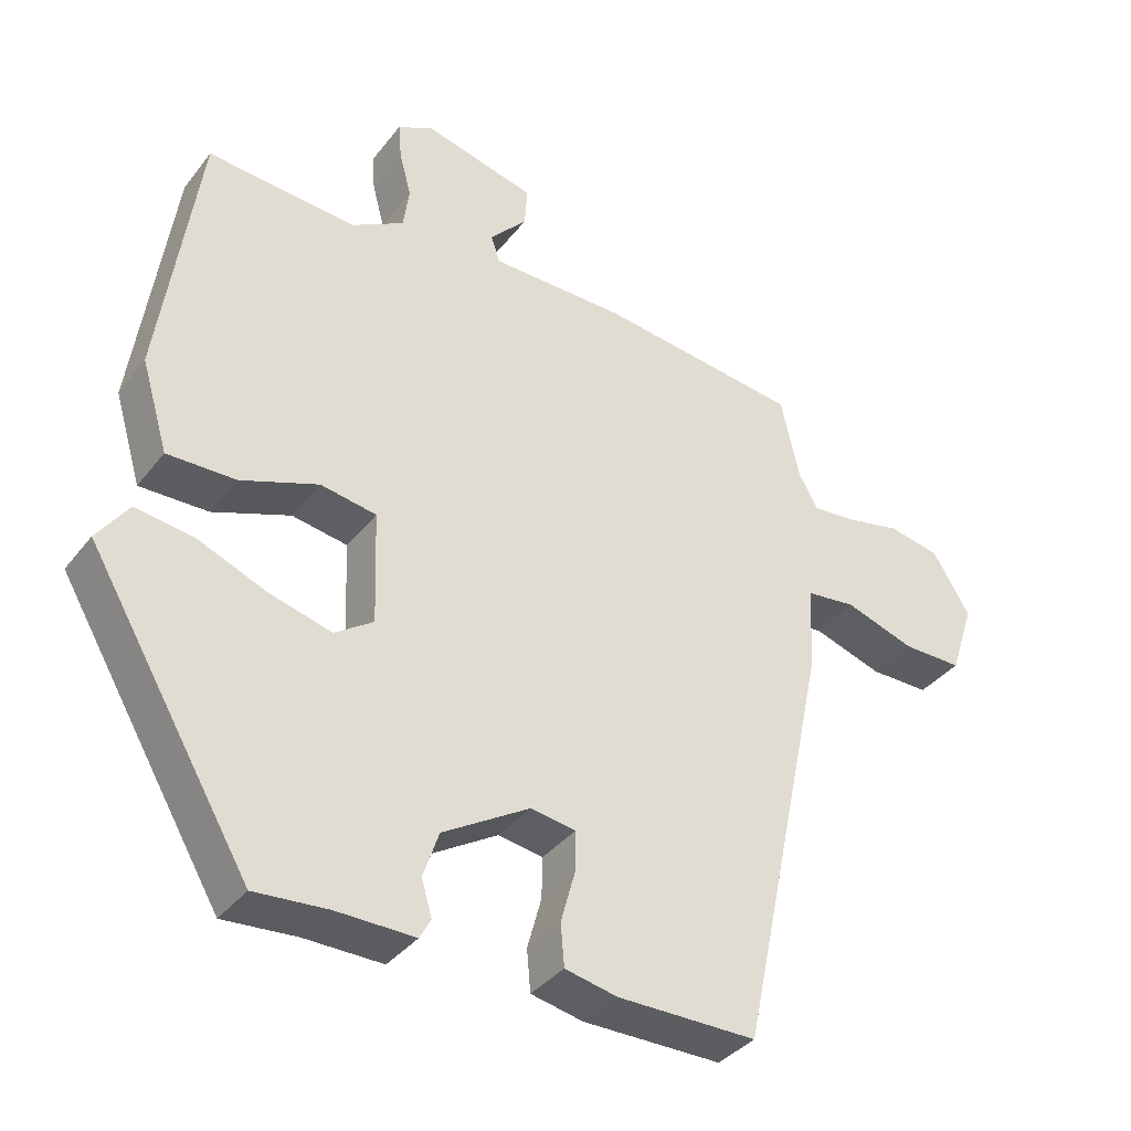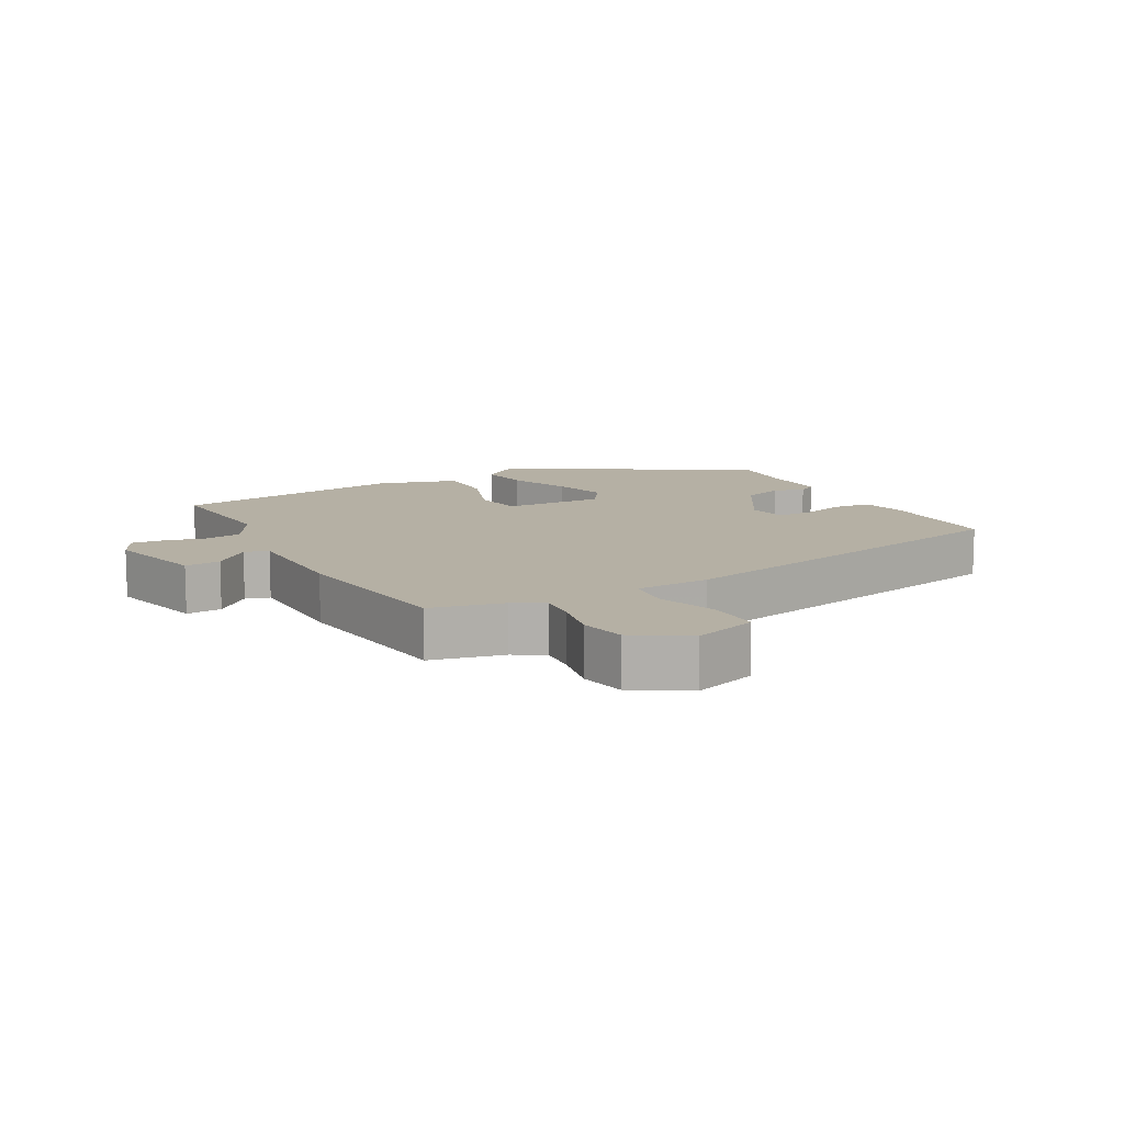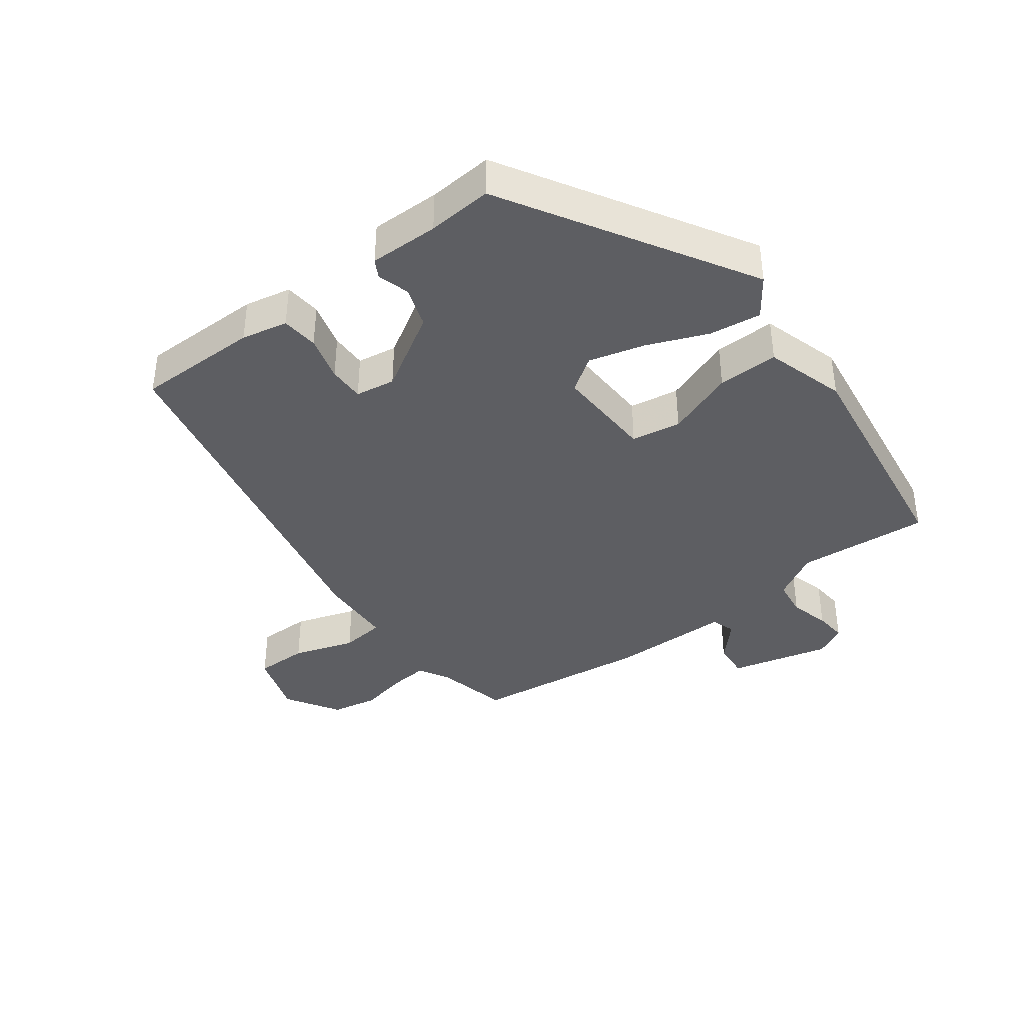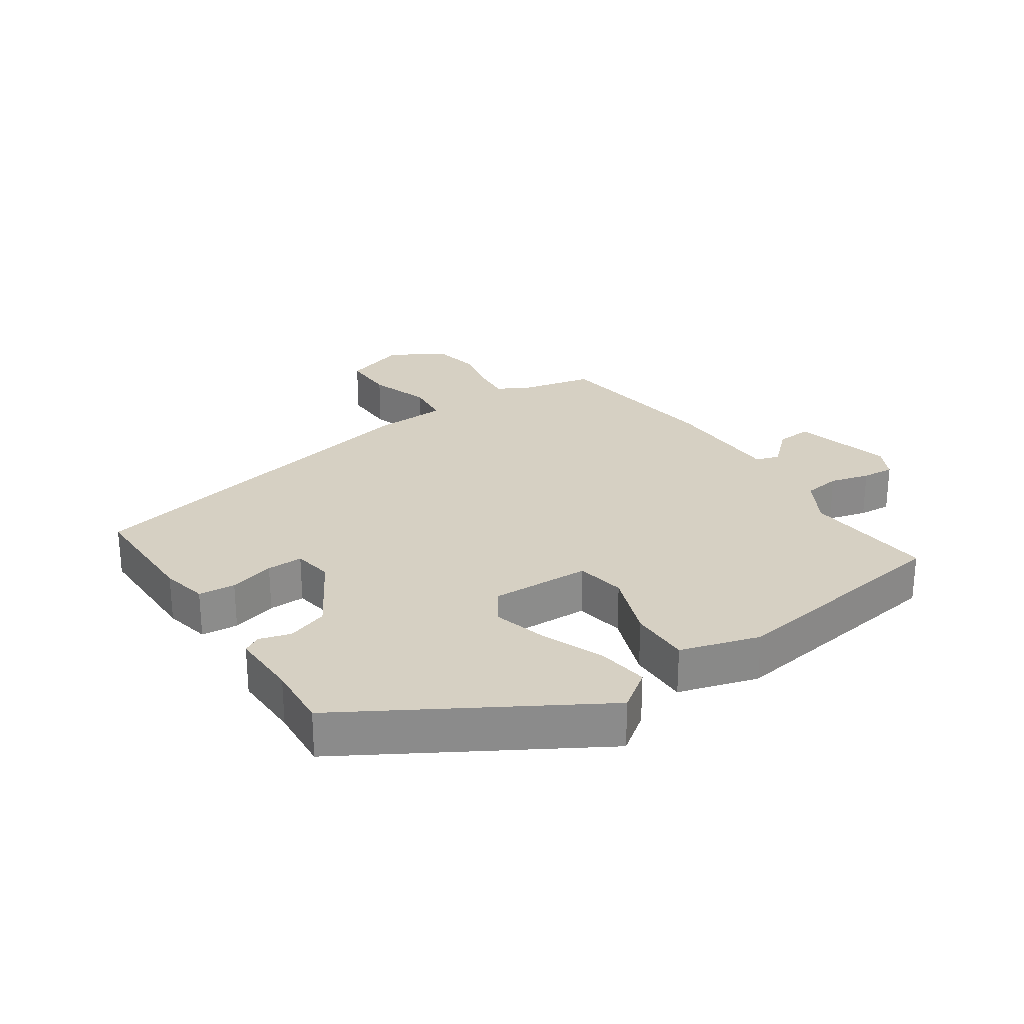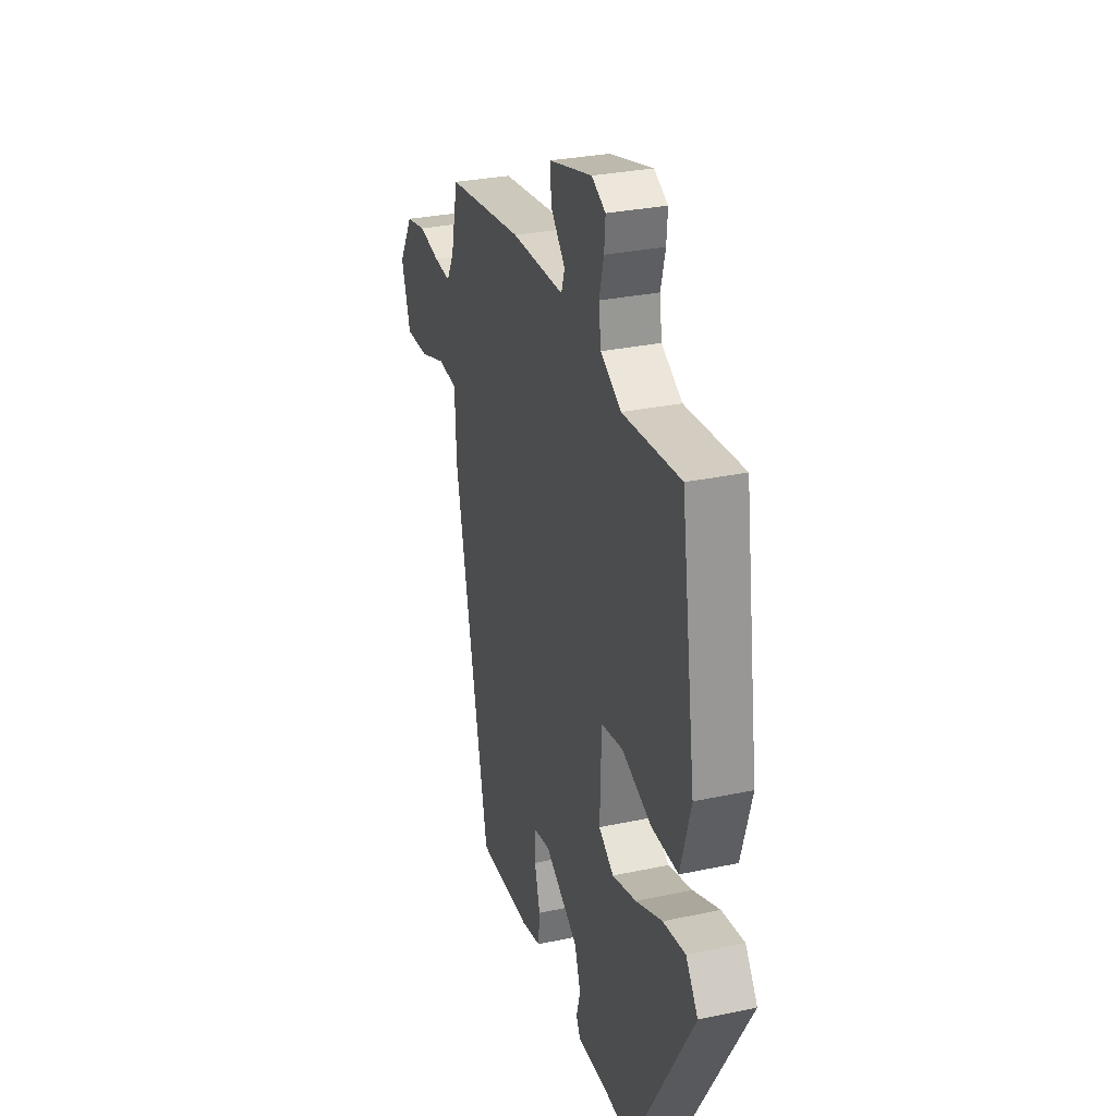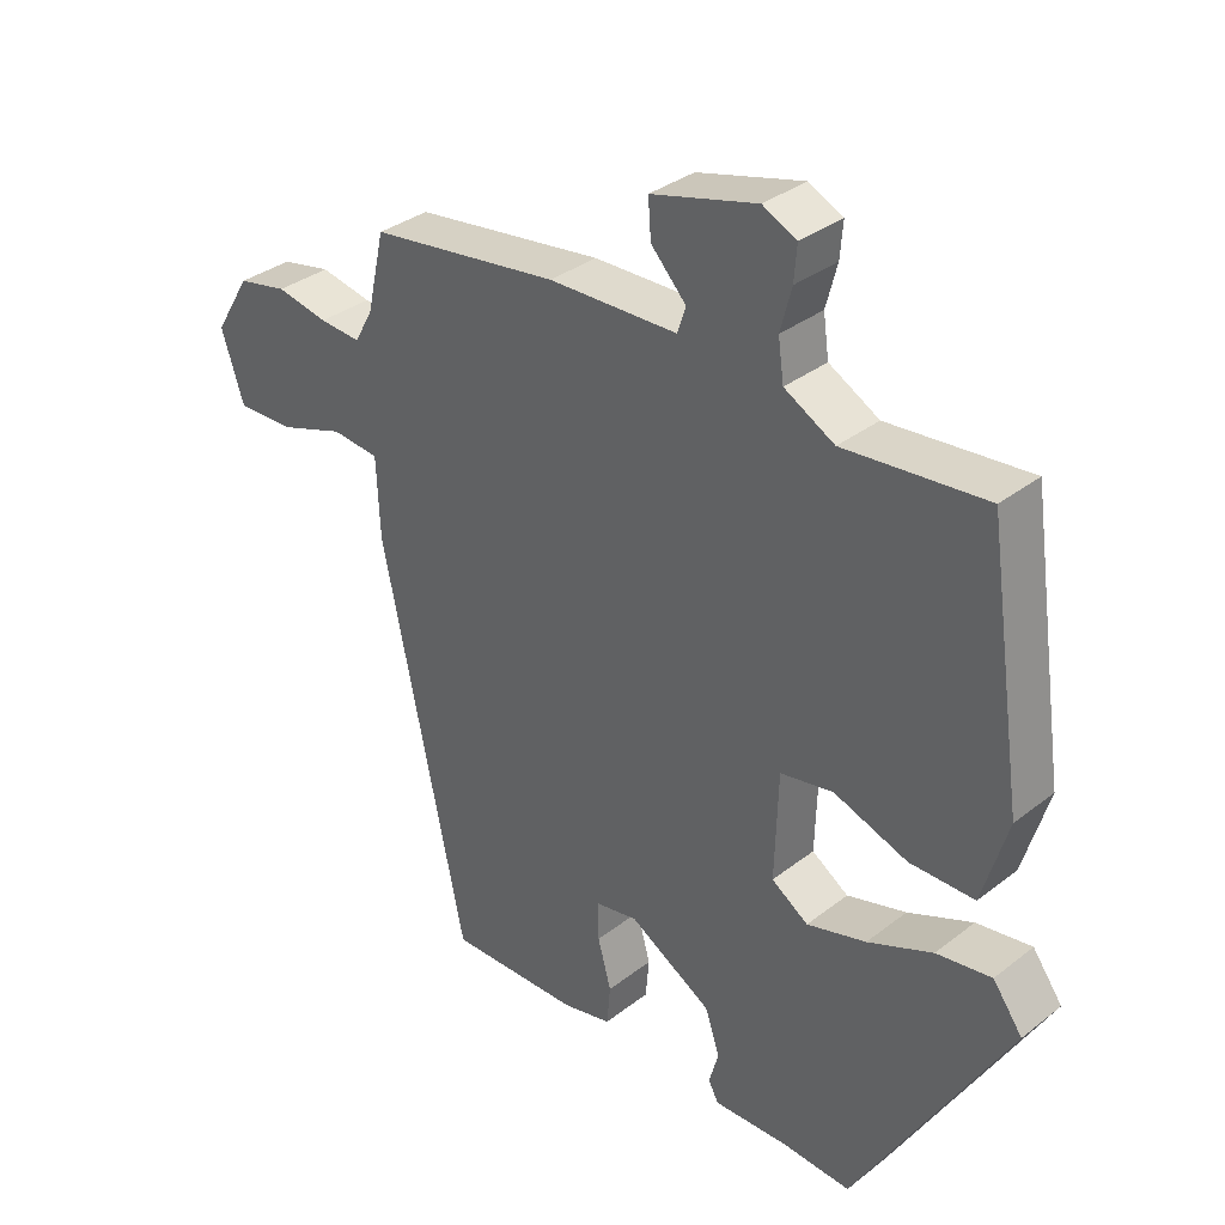
<metadata>
{"format":"obj","ext":"obj","renderer":"f3d","projection":"perspective","resolution":1024,"background":"white","views":[{"elev":-36.5,"azim":-32.8,"up":"+Z"},{"elev":11.6,"azim":61.5,"up":"+Y"},{"elev":-39.4,"azim":-142.9,"up":"+Y"},{"elev":26.5,"azim":-124.0,"up":"+Y"},{"elev":29.8,"azim":-107.3,"up":"+Z"},{"elev":33.7,"azim":-136.5,"up":"+Z"}]}
</metadata>
<code>
v -0.308 0.07 -0.472
v -0.525 0.07 -0.104
v -0.483 0.07 -0.046
v -0.405 0.07 -0.057
v -0.313 0.07 -0.095
v -0.229 0.07 -0.118
v -0.177 0.07 -0.083
v -0.182 0.07 0.068
v -0.257 0.07 0.081
v -0.361 0.07 0.043
v -0.453 0.07 0.042
v -0.489 0.07 0.163
v -0.437 0.07 0.52
v -0.237 0.07 0.503
v -0.166 0.07 0.543
v -0.158 0.07 0.6
v -0.174 0.07 0.66
v -0.178 0.07 0.709
v -0.13 0.07 0.733
v 0.02 0.07 0.694
v 0.016 0.07 0.64
v -0.034 0.07 0.586
v -0.022 0.07 0.55
v 0.161 0.07 0.547
v 0.429 0.07 0.512
v 0.454 0.07 0.401
v 0.48 0.07 0.355
v 0.538 0.07 0.36
v 0.611 0.07 0.375
v 0.681 0.07 0.361
v 0.731 0.07 0.279
v 0.699 0.07 0.182
v 0.619 0.07 0.183
v 0.526 0.07 0.214
v 0.459 0.07 0.207
v 0.454 0.07 0.094
v 0.335 0.07 -0.466
v 0.149 0.07 -0.465
v 0.079 0.07 -0.45
v 0.074 0.07 -0.394
v 0.093 0.07 -0.325
v 0.094 0.07 -0.27
v 0.034 0.07 -0.26
v -0.083 0.07 -0.33
v -0.104 0.07 -0.392
v -0.09 0.07 -0.44
v -0.105 0.07 -0.467
v -0.21 0.07 -0.465
v -0.308 0 -0.472
v -0.525 0 -0.104
v -0.483 0 -0.046
v -0.405 0 -0.057
v -0.313 0 -0.095
v -0.229 0 -0.118
v -0.177 0 -0.083
v -0.182 0 0.068
v -0.257 0 0.081
v -0.361 0 0.043
v -0.453 0 0.042
v -0.489 0 0.163
v -0.437 0 0.52
v -0.237 0 0.503
v -0.166 0 0.543
v -0.158 0 0.6
v -0.174 0 0.66
v -0.178 0 0.709
v -0.13 0 0.733
v 0.02 0 0.694
v 0.016 0 0.64
v -0.034 0 0.586
v -0.022 0 0.55
v 0.161 0 0.547
v 0.429 0 0.512
v 0.454 0 0.401
v 0.48 0 0.355
v 0.538 0 0.36
v 0.611 0 0.375
v 0.681 0 0.361
v 0.731 0 0.279
v 0.699 0 0.182
v 0.619 0 0.183
v 0.526 0 0.214
v 0.459 0 0.207
v 0.454 0 0.094
v 0.335 0 -0.466
v 0.149 0 -0.465
v 0.079 0 -0.45
v 0.074 0 -0.394
v 0.093 0 -0.325
v 0.094 0 -0.27
v 0.034 0 -0.26
v -0.083 0 -0.33
v -0.104 0 -0.392
v -0.09 0 -0.44
v -0.105 0 -0.467
v -0.21 0 -0.465
f 45 46 47 48
f 3 4 5
f 2 3 5
f 1 2 5
f 48 1 5
f 45 48 5
f 44 45 5
f 43 44 5 6
f 42 43 6 7
f 39 40 41
f 38 39 41
f 37 38 41
f 36 37 41
f 35 36 41
f 35 41 42
f 32 33 34
f 31 32 34
f 30 31 34
f 29 30 34
f 28 29 34
f 27 28 34 35
f 42 7 8
f 35 42 8
f 27 35 8
f 26 27 8
f 26 8 9
f 25 26 9
f 24 25 9
f 23 24 9
f 20 21 22
f 19 20 22
f 18 19 22
f 17 18 22
f 16 17 22
f 15 16 22 23
f 12 13 14
f 11 12 14
f 10 11 14
f 9 10 14
f 9 14 15 23
f 96 95 94 93
f 53 52 51
f 53 51 50
f 53 50 49
f 53 49 96
f 53 96 93
f 53 93 92
f 54 53 92 91
f 55 54 91 90
f 89 88 87
f 89 87 86
f 89 86 85
f 89 85 84
f 89 84 83
f 90 89 83
f 82 81 80
f 82 80 79
f 82 79 78
f 82 78 77
f 82 77 76
f 83 82 76 75
f 56 55 90
f 56 90 83
f 56 83 75
f 56 75 74
f 57 56 74
f 57 74 73
f 57 73 72
f 57 72 71
f 70 69 68
f 70 68 67
f 70 67 66
f 70 66 65
f 70 65 64
f 71 70 64 63
f 62 61 60
f 62 60 59
f 62 59 58
f 62 58 57
f 71 63 62 57
f 1 49 50 2
f 2 50 51 3
f 3 51 52 4
f 4 52 53 5
f 5 53 54 6
f 6 54 55 7
f 7 55 56 8
f 8 56 57 9
f 9 57 58 10
f 10 58 59 11
f 11 59 60 12
f 12 60 61 13
f 13 61 62 14
f 14 62 63 15
f 15 63 64 16
f 16 64 65 17
f 17 65 66 18
f 18 66 67 19
f 19 67 68 20
f 20 68 69 21
f 21 69 70 22
f 22 70 71 23
f 23 71 72 24
f 24 72 73 25
f 25 73 74 26
f 26 74 75 27
f 27 75 76 28
f 28 76 77 29
f 29 77 78 30
f 30 78 79 31
f 31 79 80 32
f 32 80 81 33
f 33 81 82 34
f 34 82 83 35
f 35 83 84 36
f 36 84 85 37
f 37 85 86 38
f 38 86 87 39
f 39 87 88 40
f 40 88 89 41
f 41 89 90 42
f 42 90 91 43
f 43 91 92 44
f 44 92 93 45
f 45 93 94 46
f 46 94 95 47
f 47 95 96 48
f 48 96 49 1

</code>
